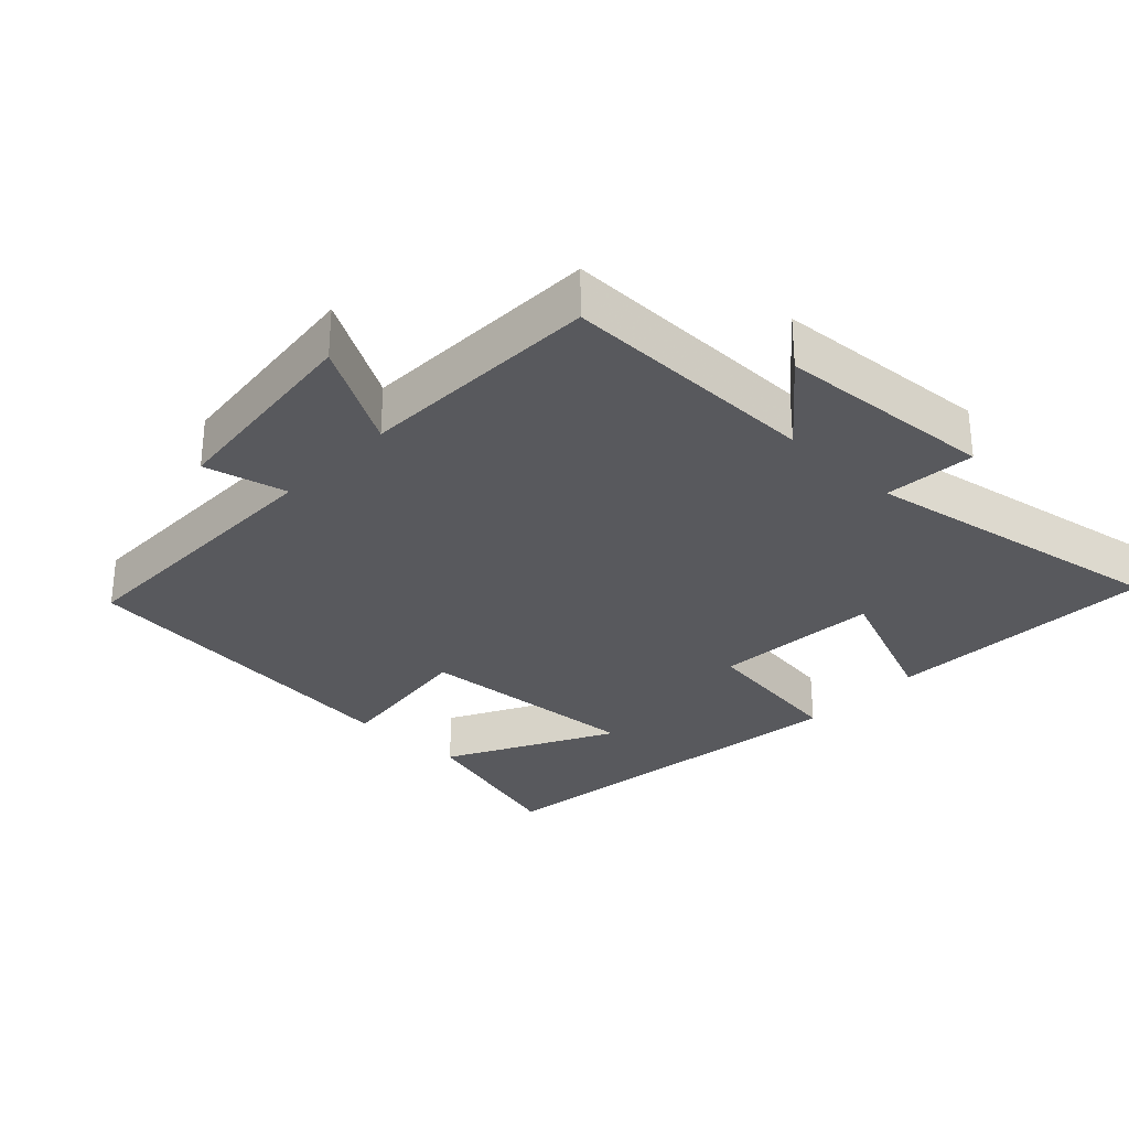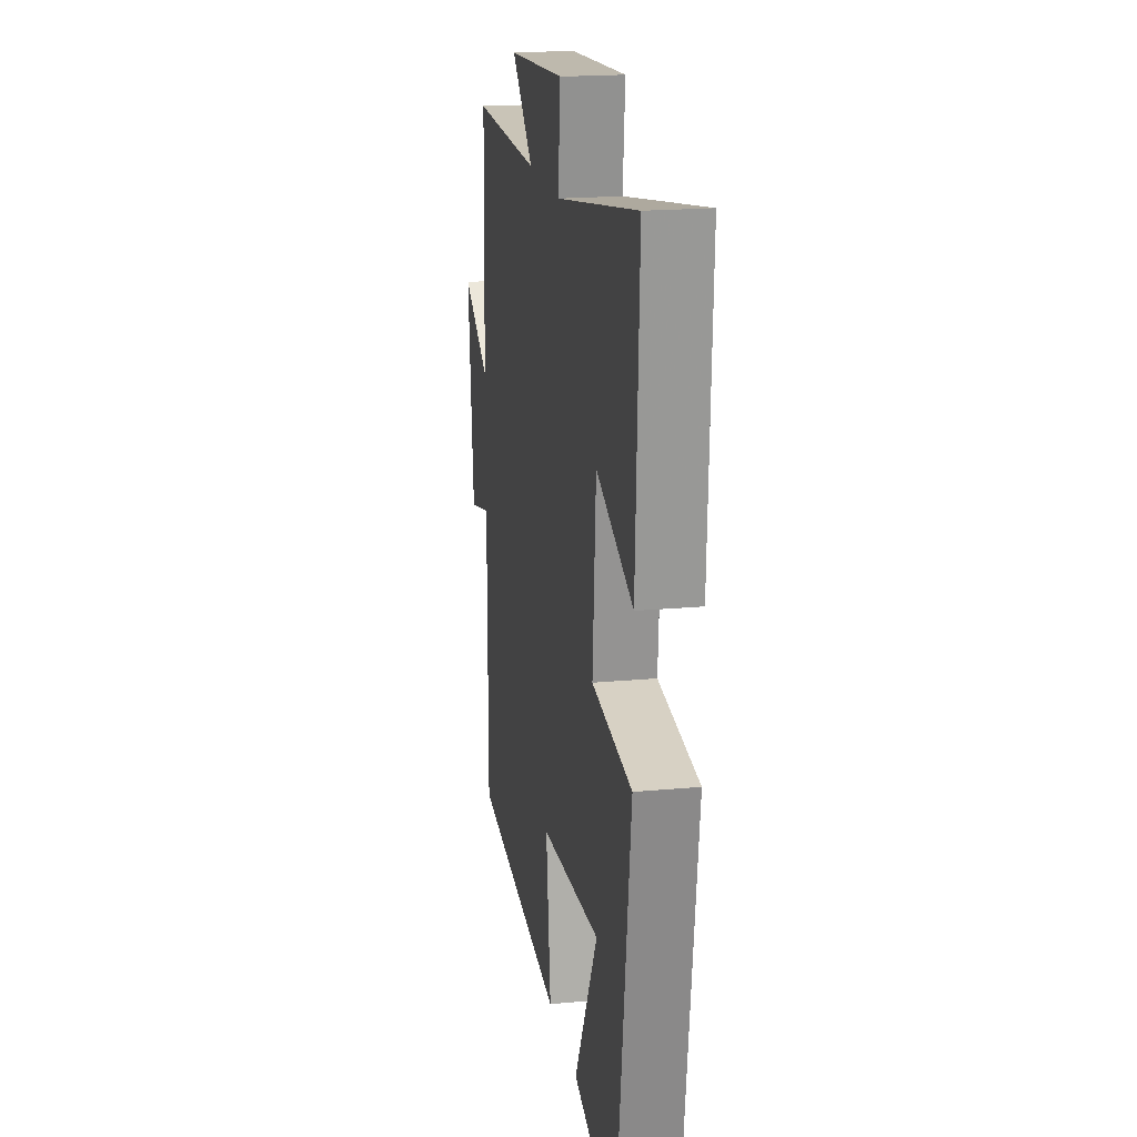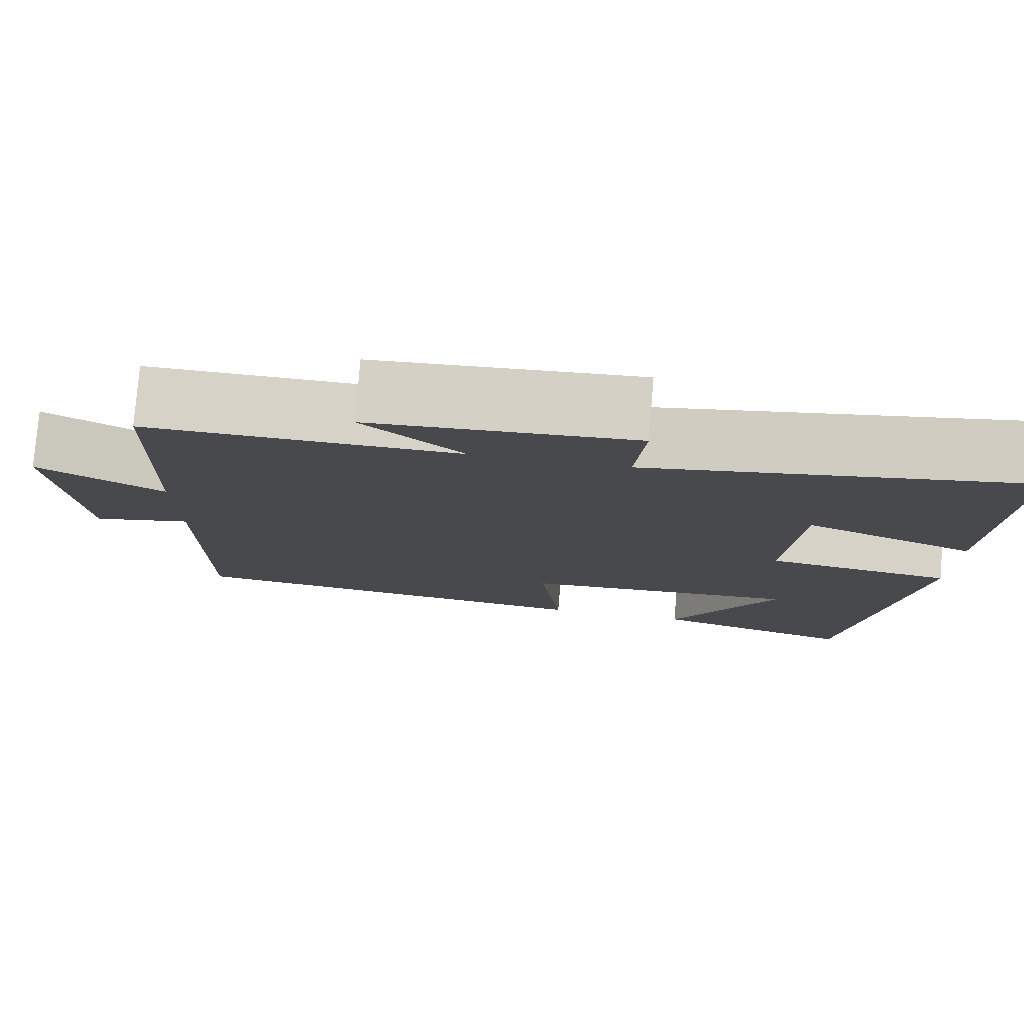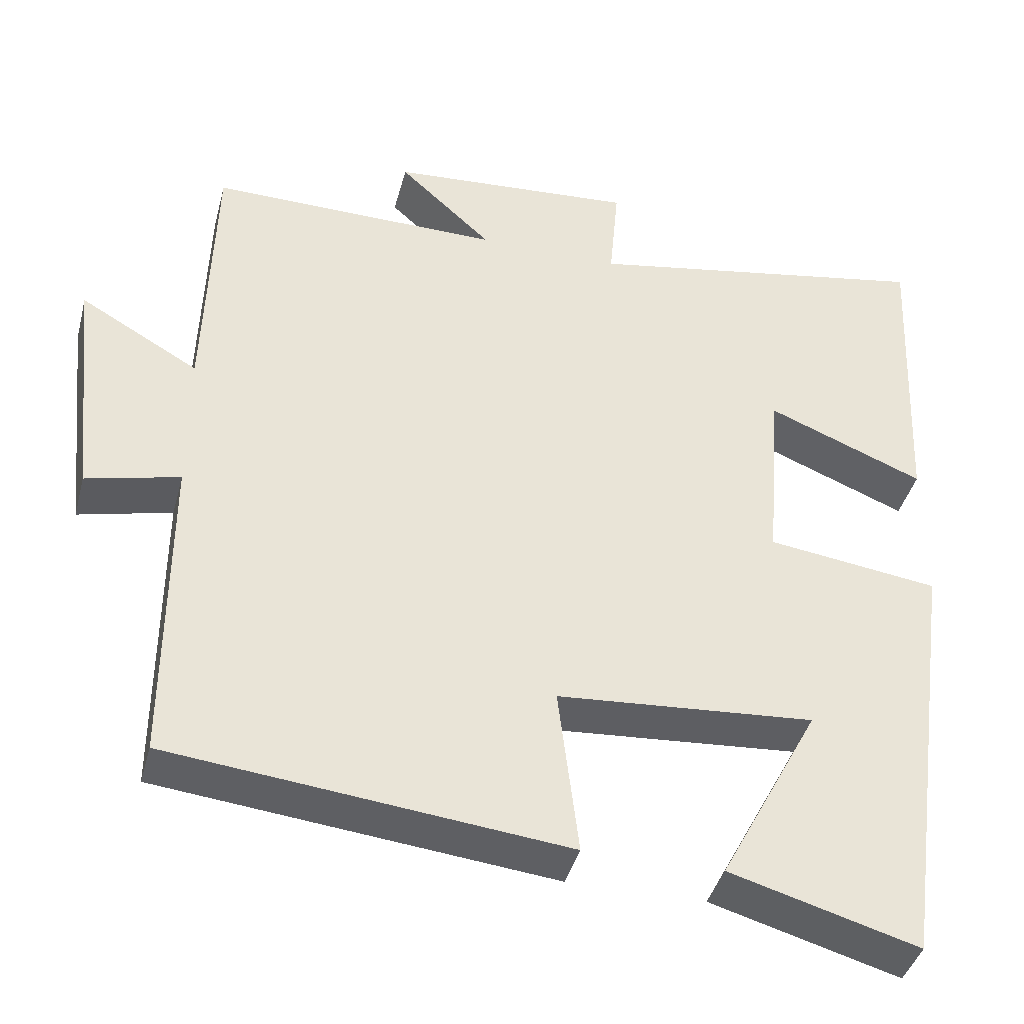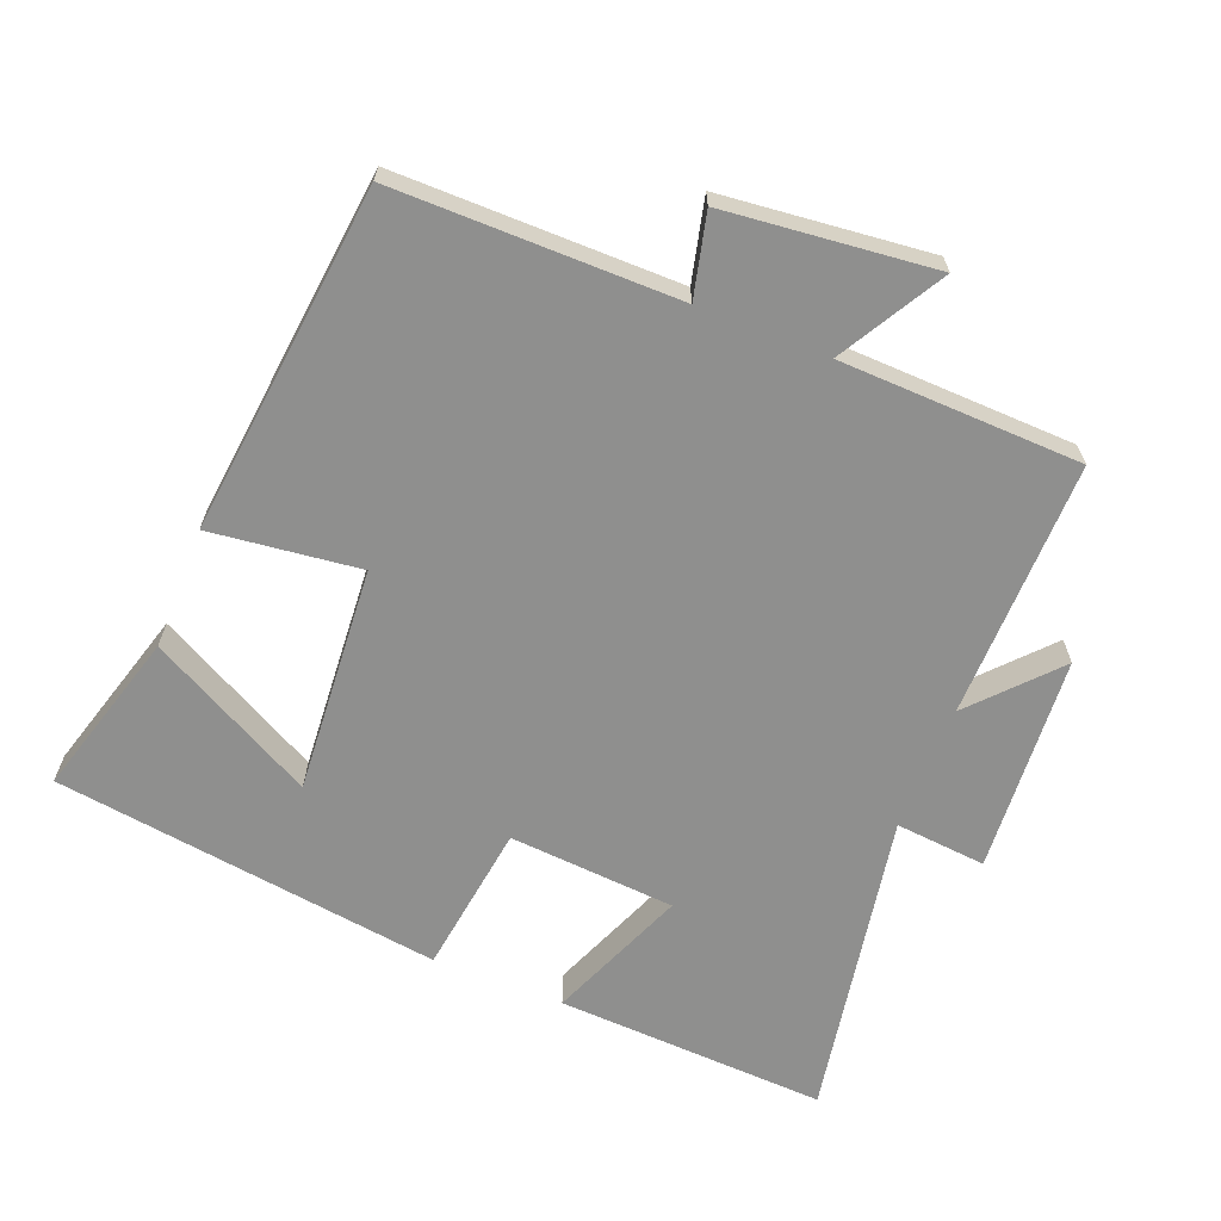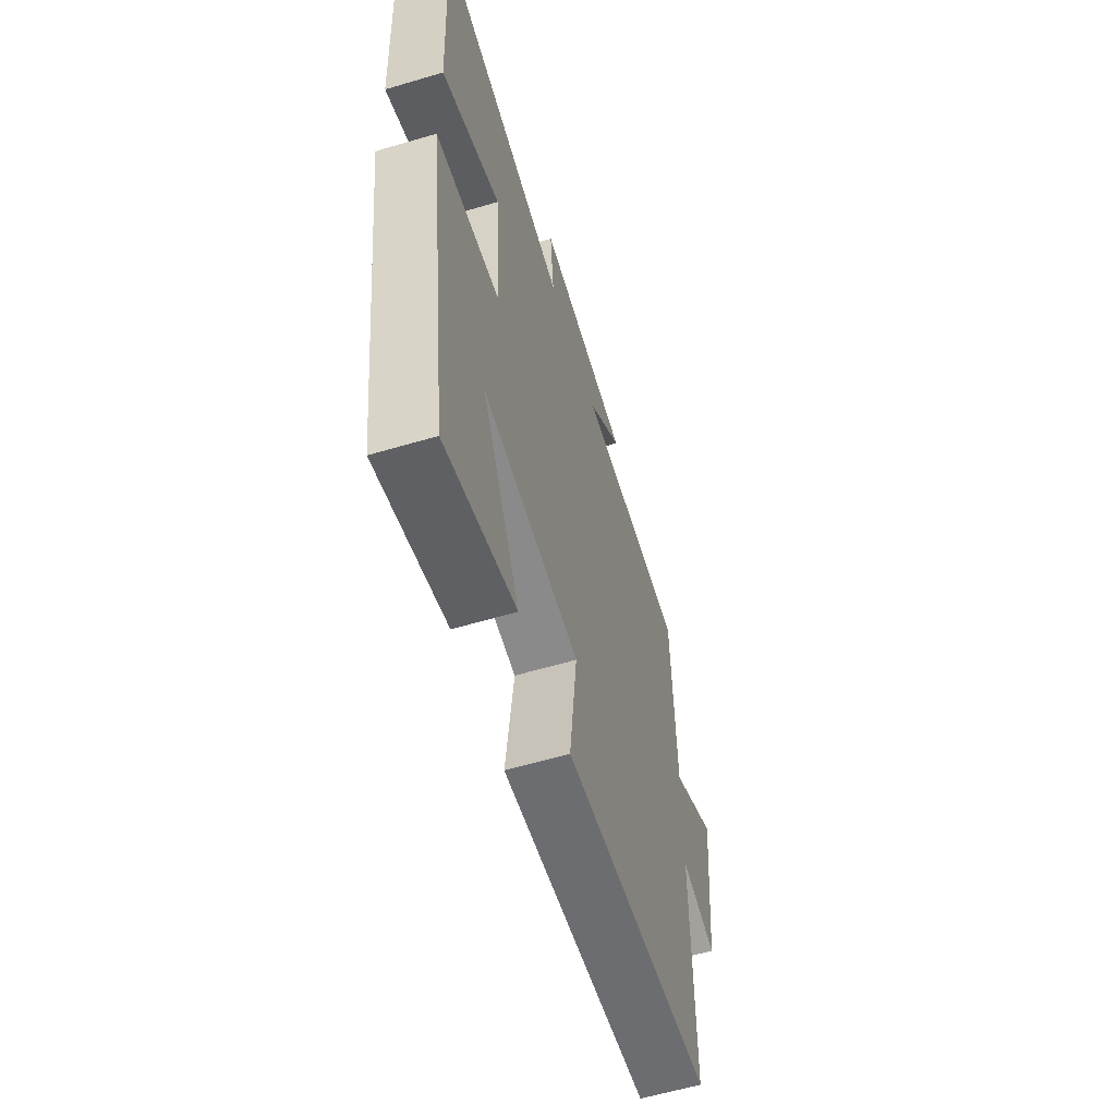
<metadata>
{"format":"obj","ext":"obj","renderer":"f3d","projection":"perspective","resolution":1024,"background":"white","views":[{"elev":-30.1,"azim":-43.4,"up":"+Y"},{"elev":19.2,"azim":80.1,"up":"+Z"},{"elev":78.3,"azim":4.7,"up":"+Z"},{"elev":-40.8,"azim":-14.5,"up":"+Z"},{"elev":-65.2,"azim":-111.7,"up":"+Y"},{"elev":-59.8,"azim":106.9,"up":"+Z"}]}
</metadata>
<code>
v -0.489 0.07 0.505
v -0.114 0.07 0.5
v -0.234 0.07 0.61
v 0.082 0.07 0.632
v 0.07 0.07 0.5
v 0.518 0.07 0.579
v 0.5 0.07 0.185
v 0.298 0.07 0.267
v 0.28 0.07 0.025
v 0.5 0.07 -0.005
v 0.423 0.07 -0.569
v 0.182 0.07 -0.5
v 0.31 0.07 -0.259
v -0.02 0.07 -0.283
v 0.006 0.07 -0.5
v -0.501 0.07 -0.445
v -0.5 0.07 -0.034
v -0.62 0.07 -0.063
v -0.652 0.07 0.241
v -0.5 0.07 0.154
v -0.489 0 0.505
v -0.114 0 0.5
v -0.234 0 0.61
v 0.082 0 0.632
v 0.07 0 0.5
v 0.518 0 0.579
v 0.5 0 0.185
v 0.298 0 0.267
v 0.28 0 0.025
v 0.5 0 -0.005
v 0.423 0 -0.569
v 0.182 0 -0.5
v 0.31 0 -0.259
v -0.02 0 -0.283
v 0.006 0 -0.5
v -0.501 0 -0.445
v -0.5 0 -0.034
v -0.62 0 -0.063
v -0.652 0 0.241
v -0.5 0 0.154
f 17 18 19 20
f 17 20 1 2
f 16 17 2
f 15 16 2
f 14 15 2
f 13 14 2
f 10 11 12 13
f 9 10 13
f 9 13 2
f 8 9 2
f 5 6 7 8
f 5 8 2 3
f 3 4 5
f 40 39 38 37
f 22 21 40 37
f 22 37 36
f 22 36 35
f 22 35 34
f 22 34 33
f 33 32 31 30
f 33 30 29
f 22 33 29
f 22 29 28
f 28 27 26 25
f 23 22 28 25
f 25 24 23
f 1 21 22 2
f 2 22 23 3
f 3 23 24 4
f 4 24 25 5
f 5 25 26 6
f 6 26 27 7
f 7 27 28 8
f 8 28 29 9
f 9 29 30 10
f 10 30 31 11
f 11 31 32 12
f 12 32 33 13
f 13 33 34 14
f 14 34 35 15
f 15 35 36 16
f 16 36 37 17
f 17 37 38 18
f 18 38 39 19
f 19 39 40 20
f 20 40 21 1

</code>
